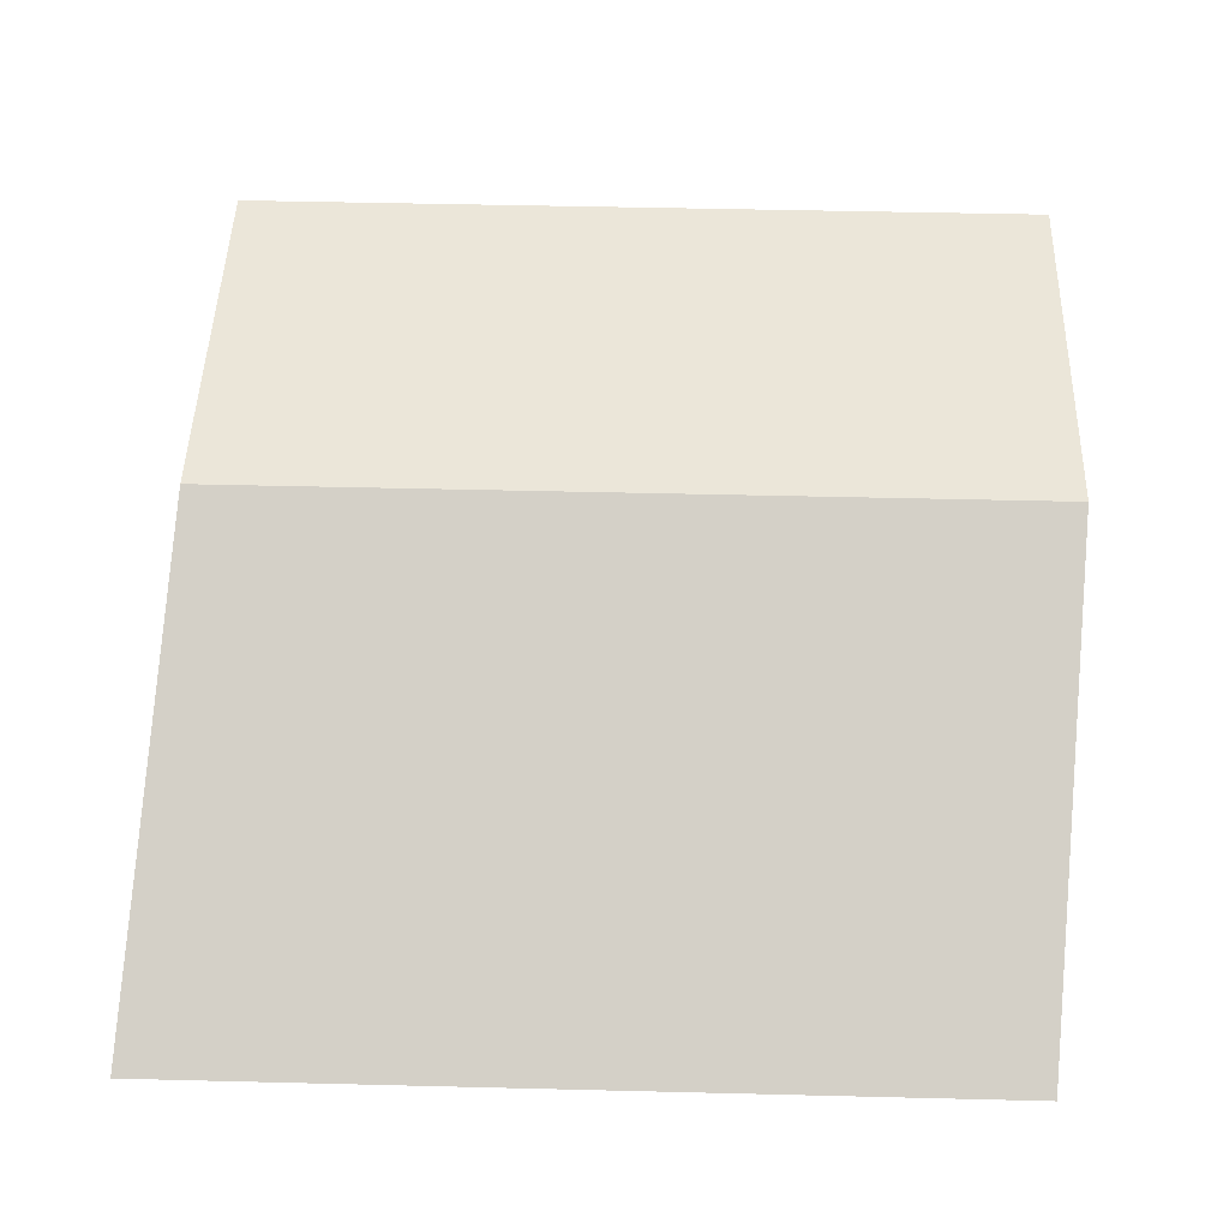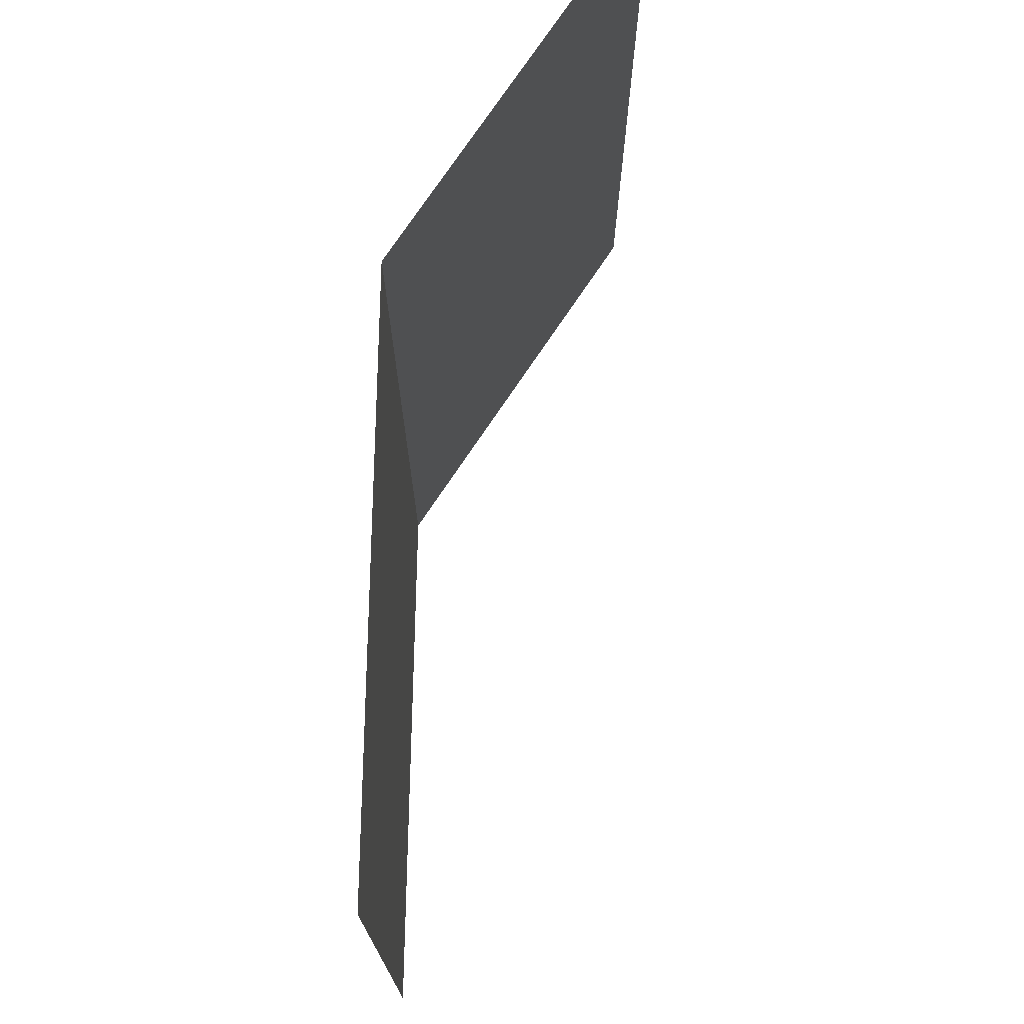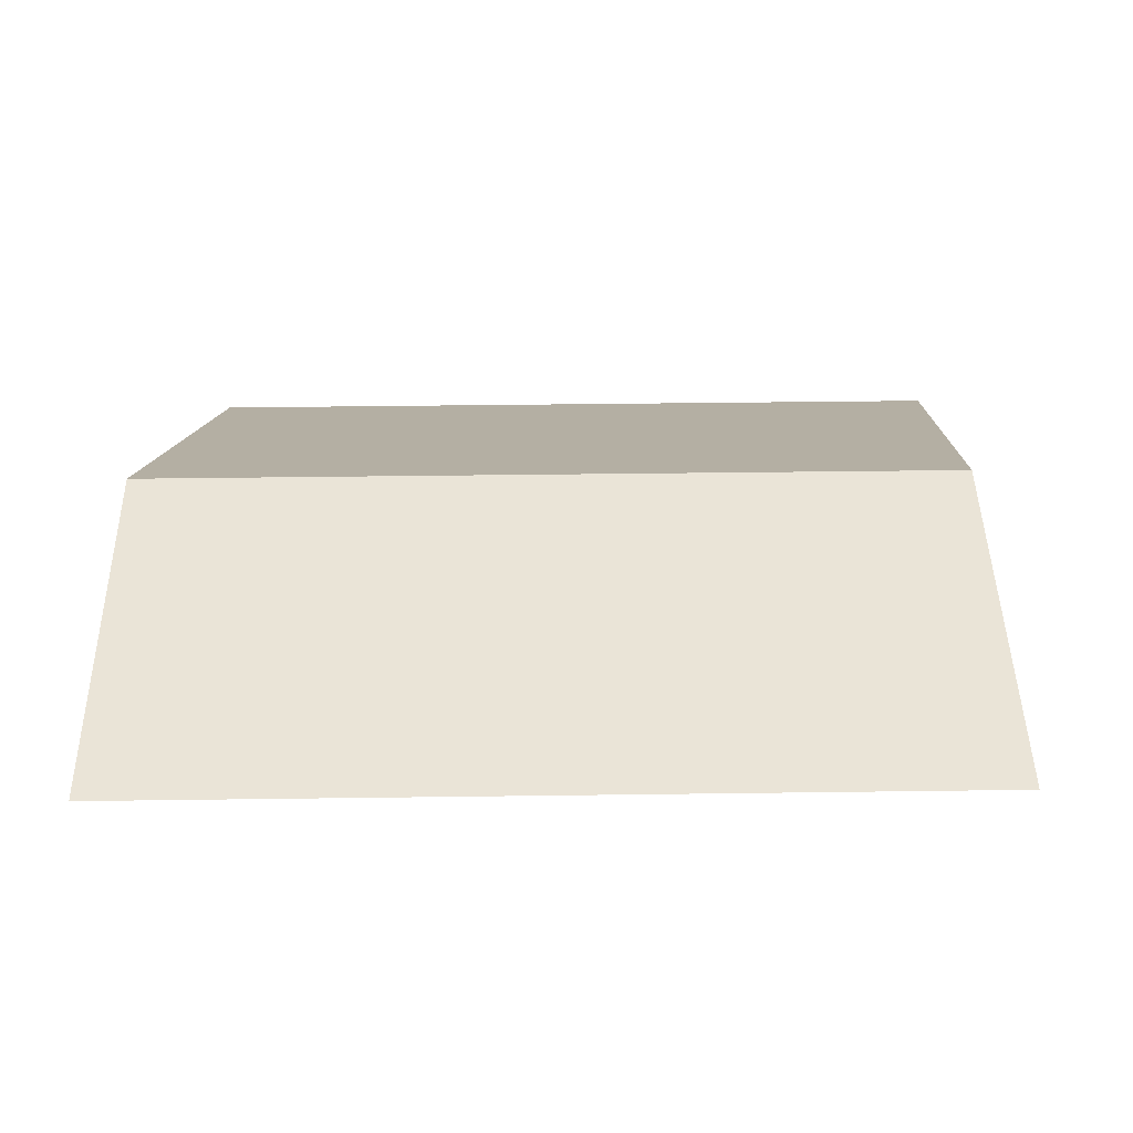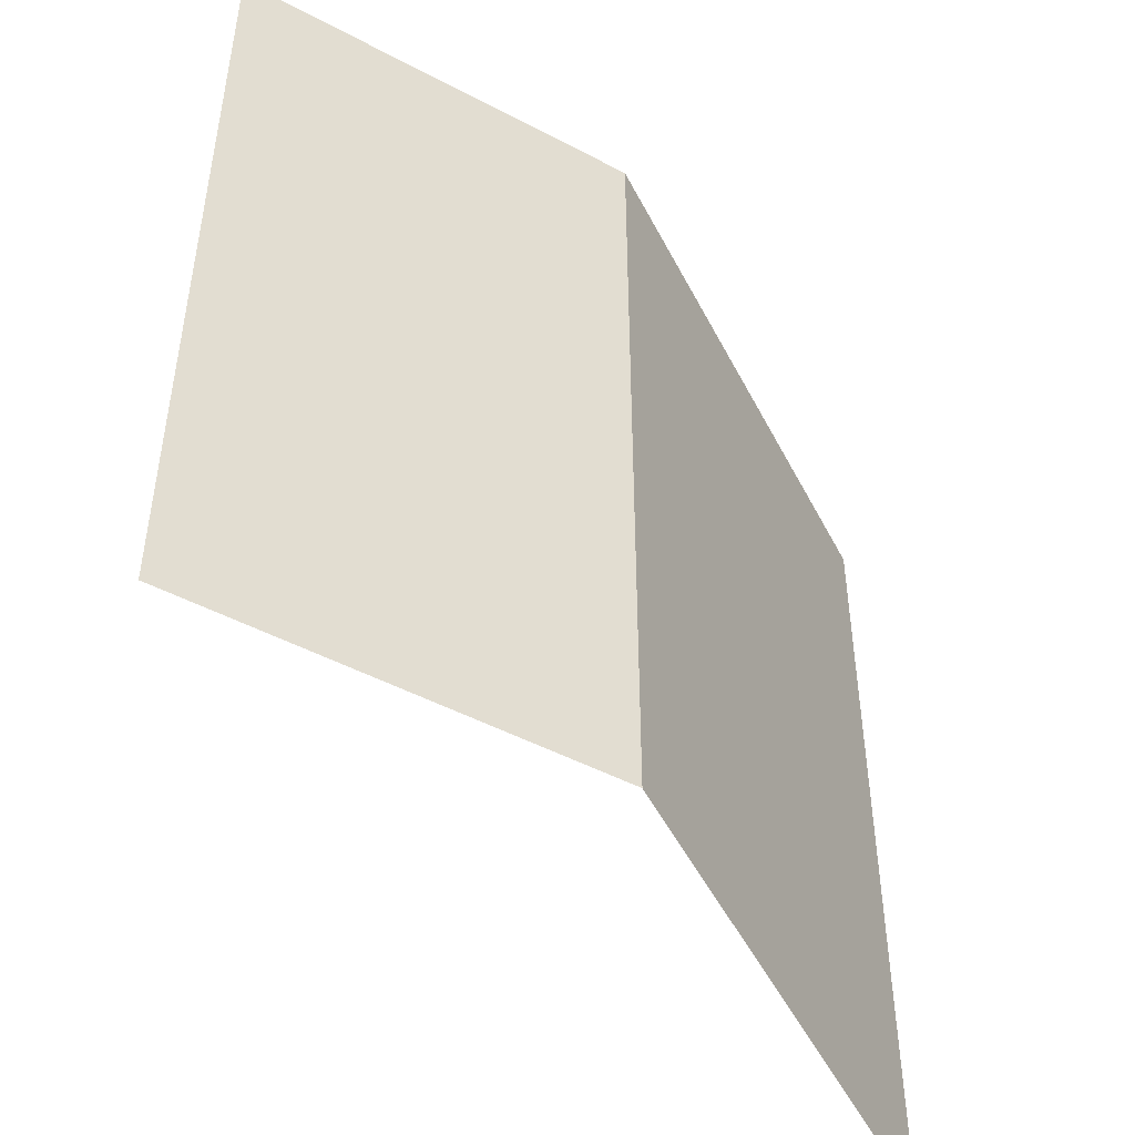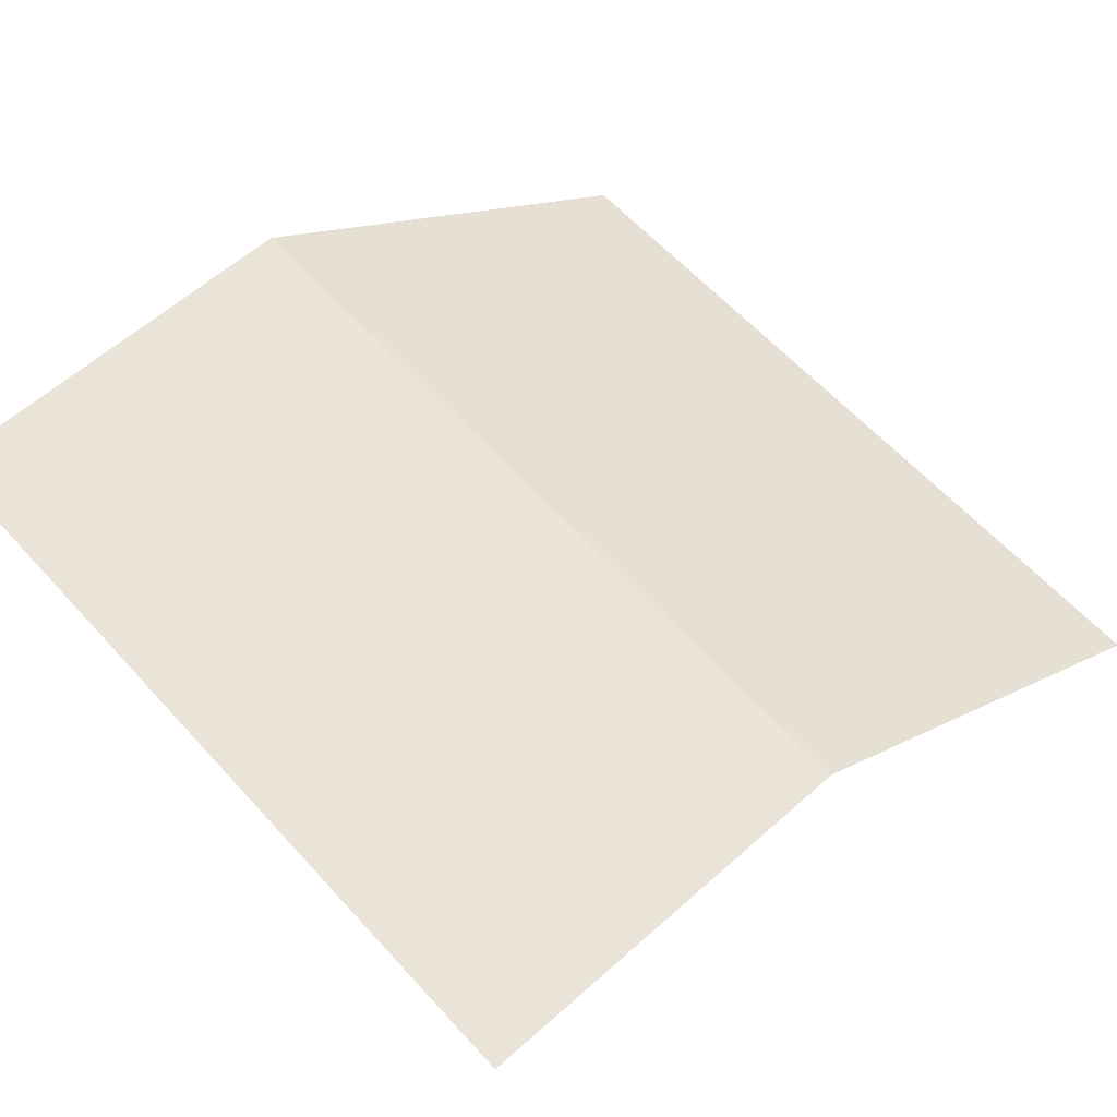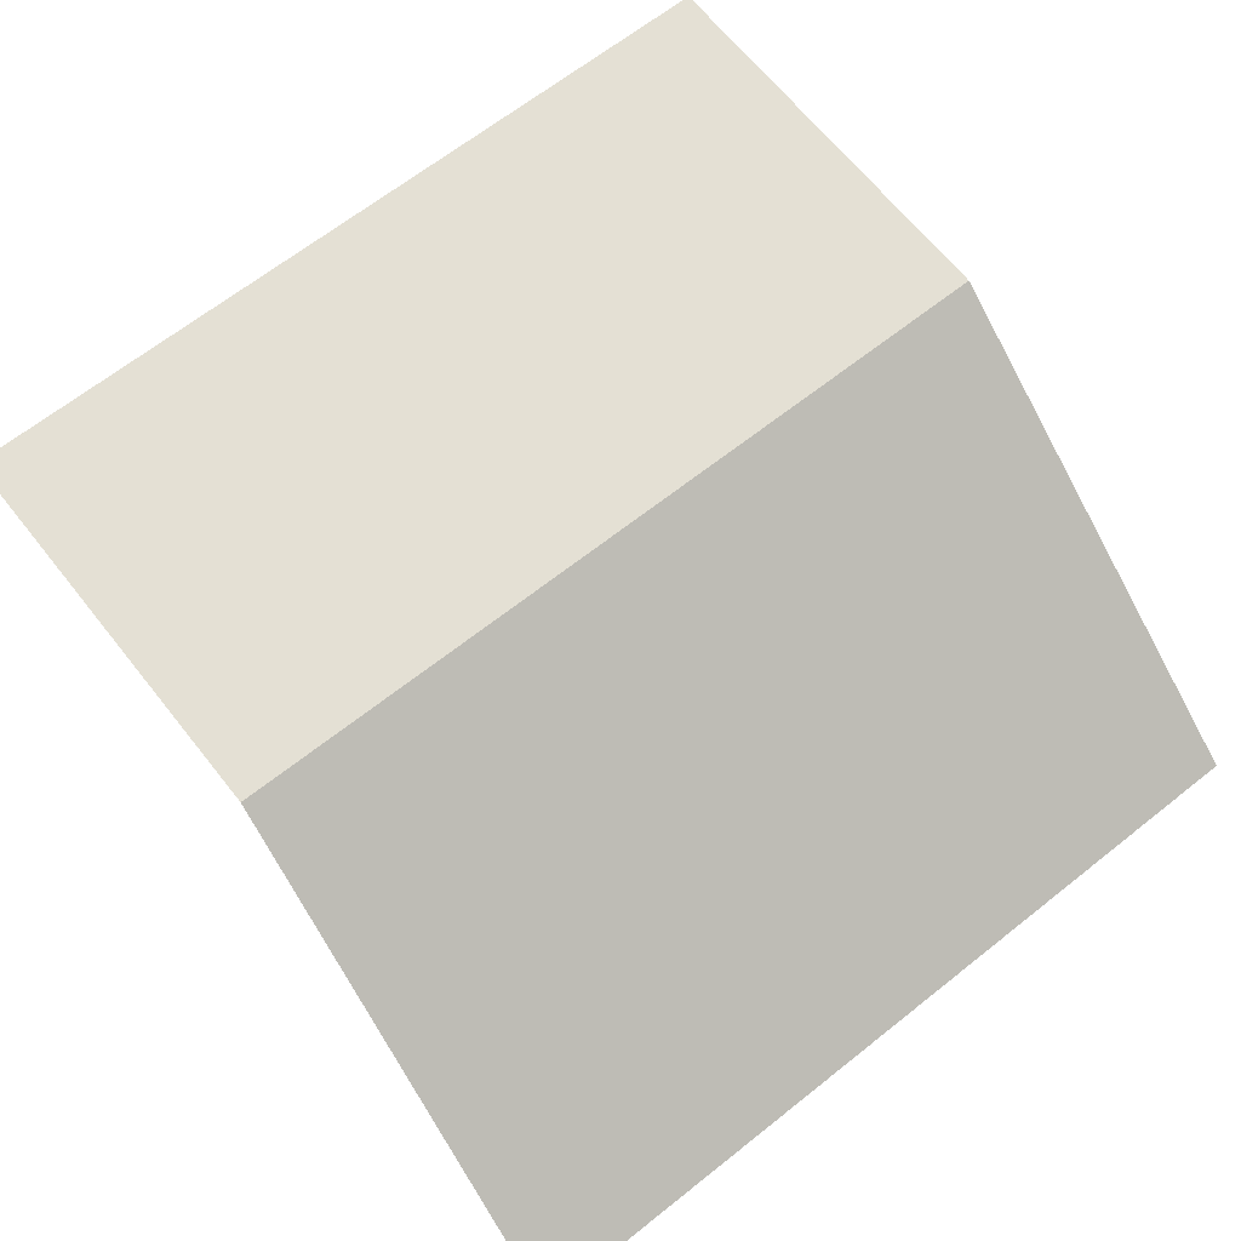
<metadata>
{"format":"obj","ext":"obj","renderer":"f3d","projection":"perspective","resolution":1024,"background":"white","views":[{"elev":47.4,"azim":91.6,"up":"+Z"},{"elev":74.3,"azim":123.7,"up":"+Y"},{"elev":43.6,"azim":-90.9,"up":"+Z"},{"elev":-48.2,"azim":-30.6,"up":"+Y"},{"elev":61.0,"azim":-42.1,"up":"+Z"},{"elev":66.2,"azim":51.5,"up":"+Z"}]}
</metadata>
<code>
g pb_Mesh-639810
v 0.5467 -1.039 -0.346
v -0 -1 0
v 0.5467 -0.5392 -0.346
v -0 -0.5 0
v -0 -1 0
v -0.5 -1 0
v -0 -0.5 0
v -0.5 -0.5 0
v 0.5467 -0.03922 -0.346
v -0 0 0
v -0 0 0
v -0.5 0 0
g pb_Mesh-639810_0
f 3 2 1
f 3 4 2
f 7 6 5
f 7 8 6
f 9 4 3
f 9 10 4
f 11 8 7
f 11 12 8

</code>
